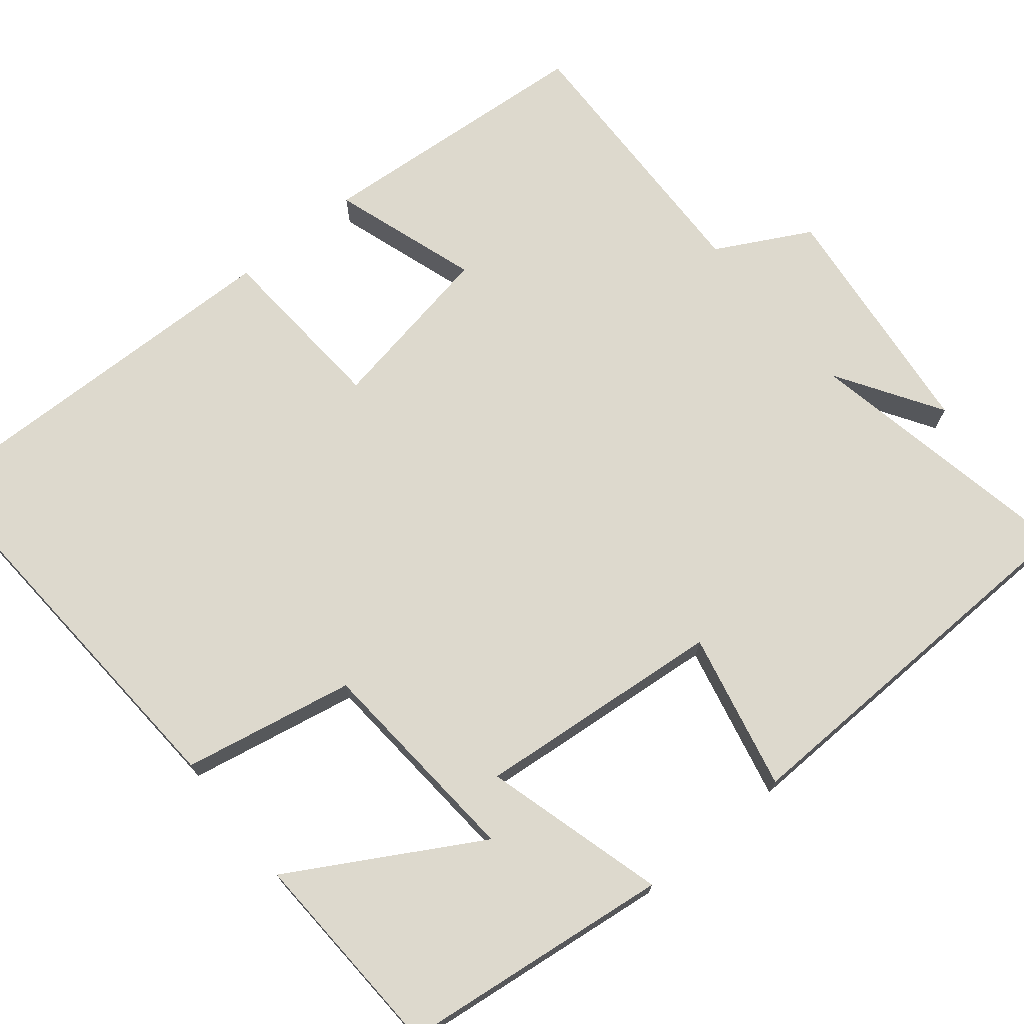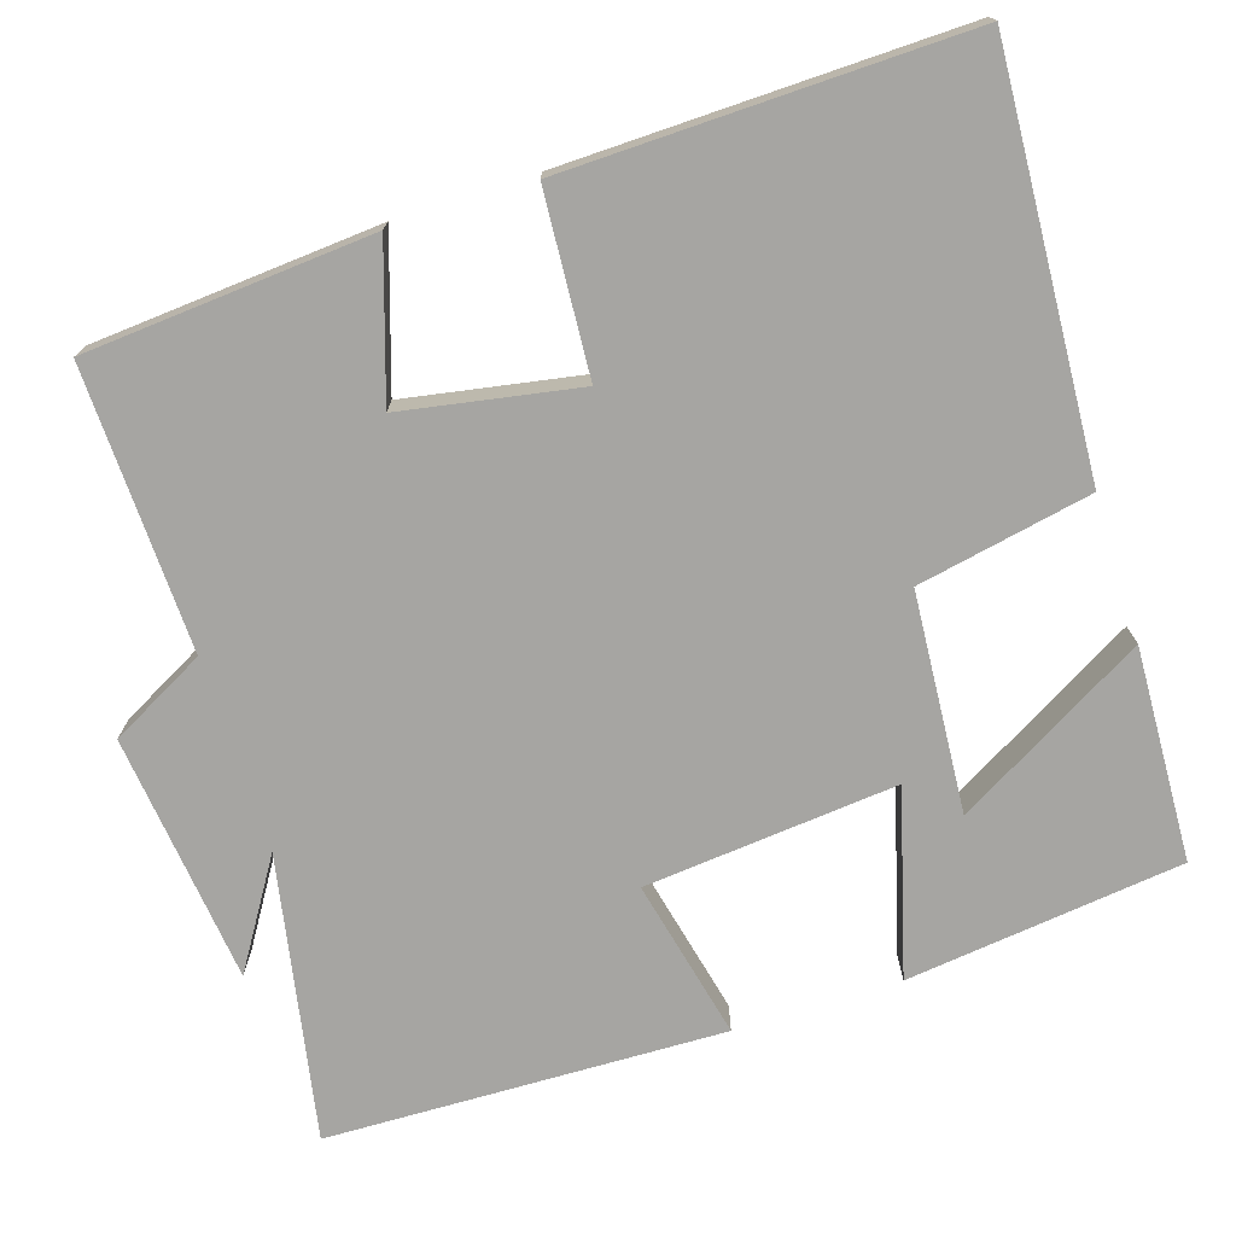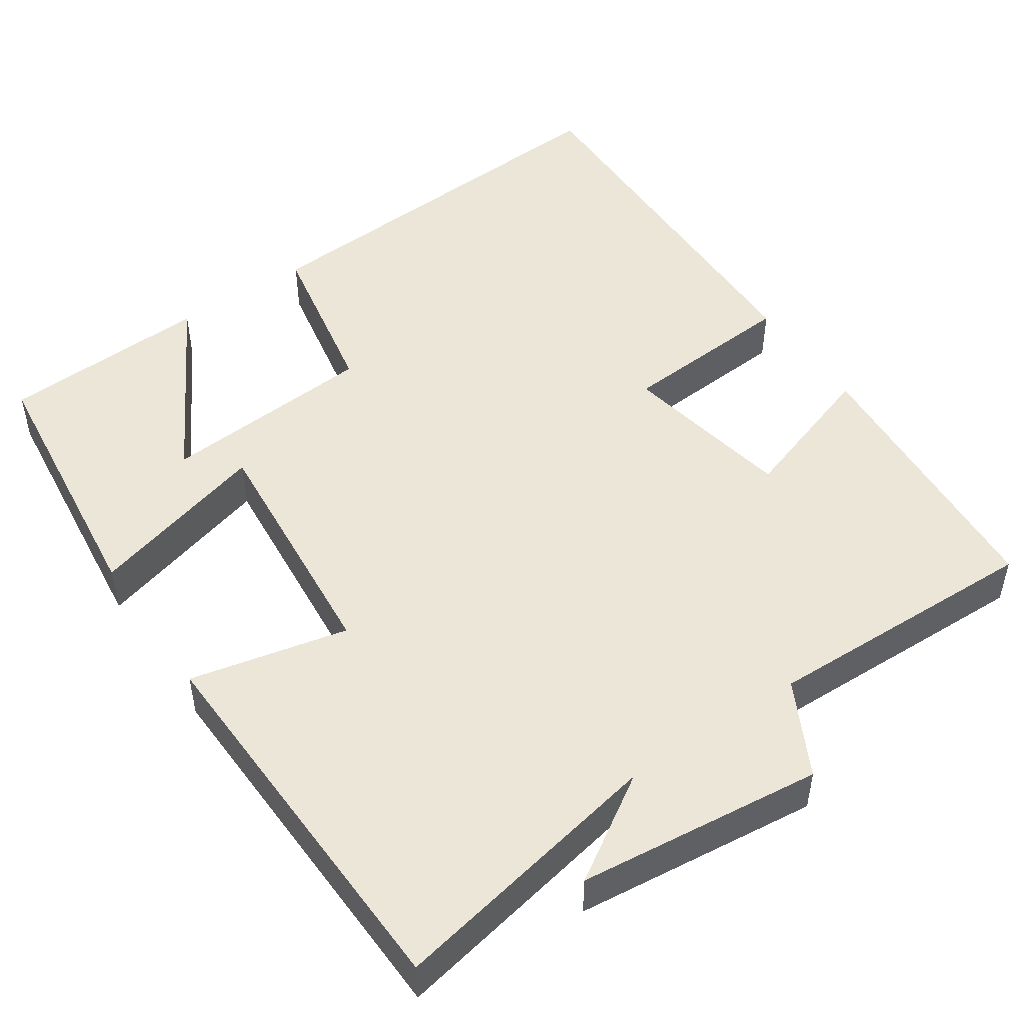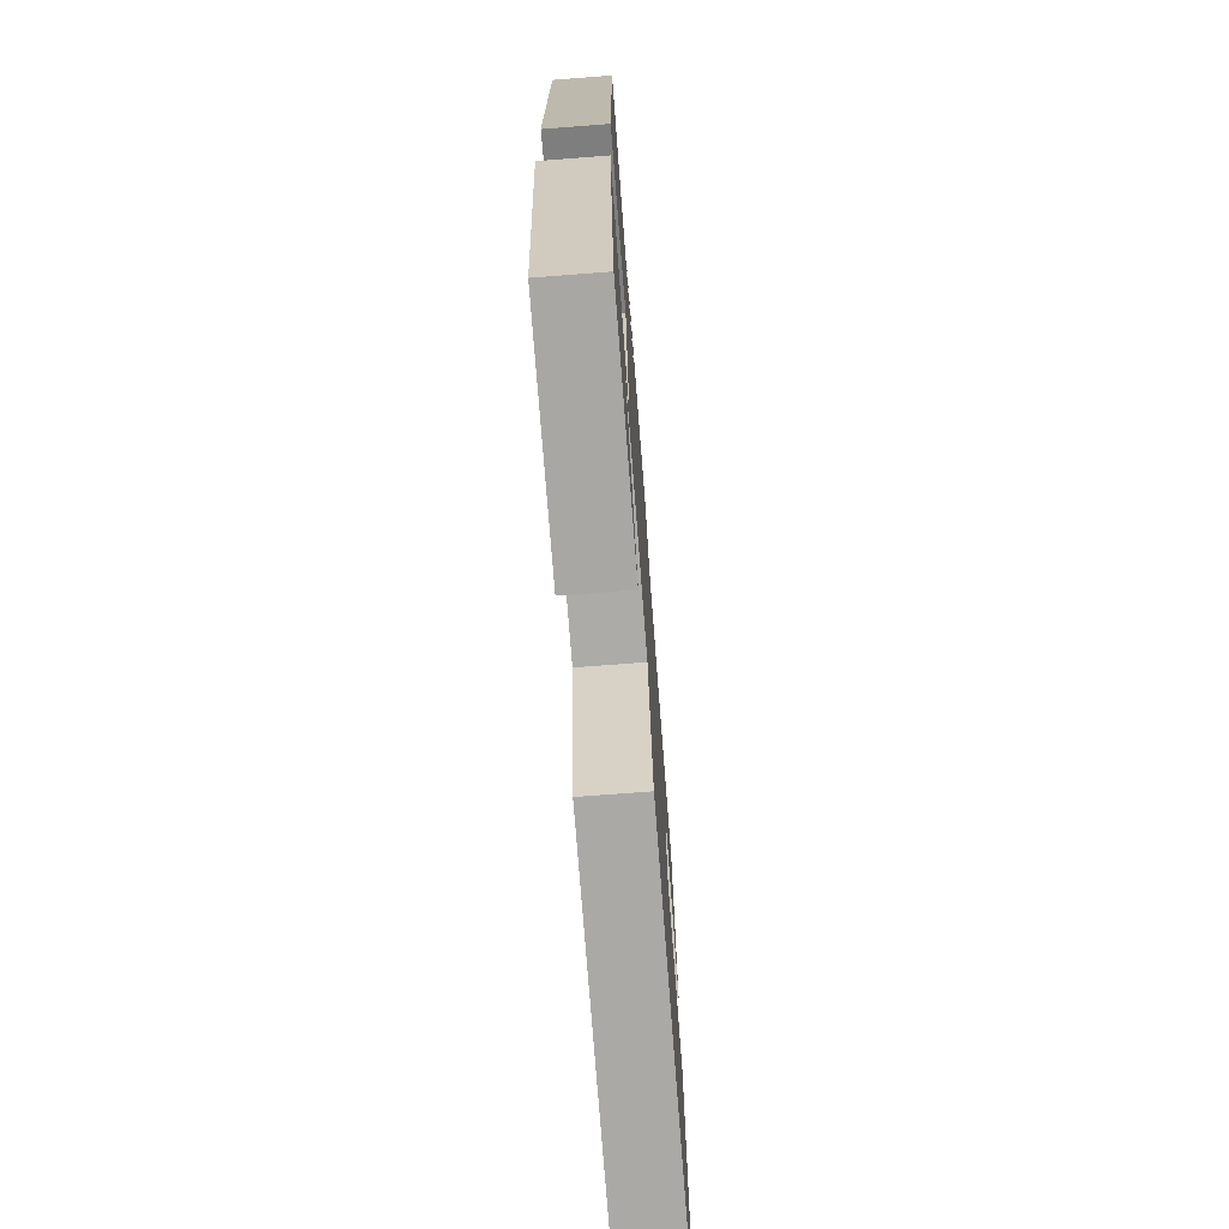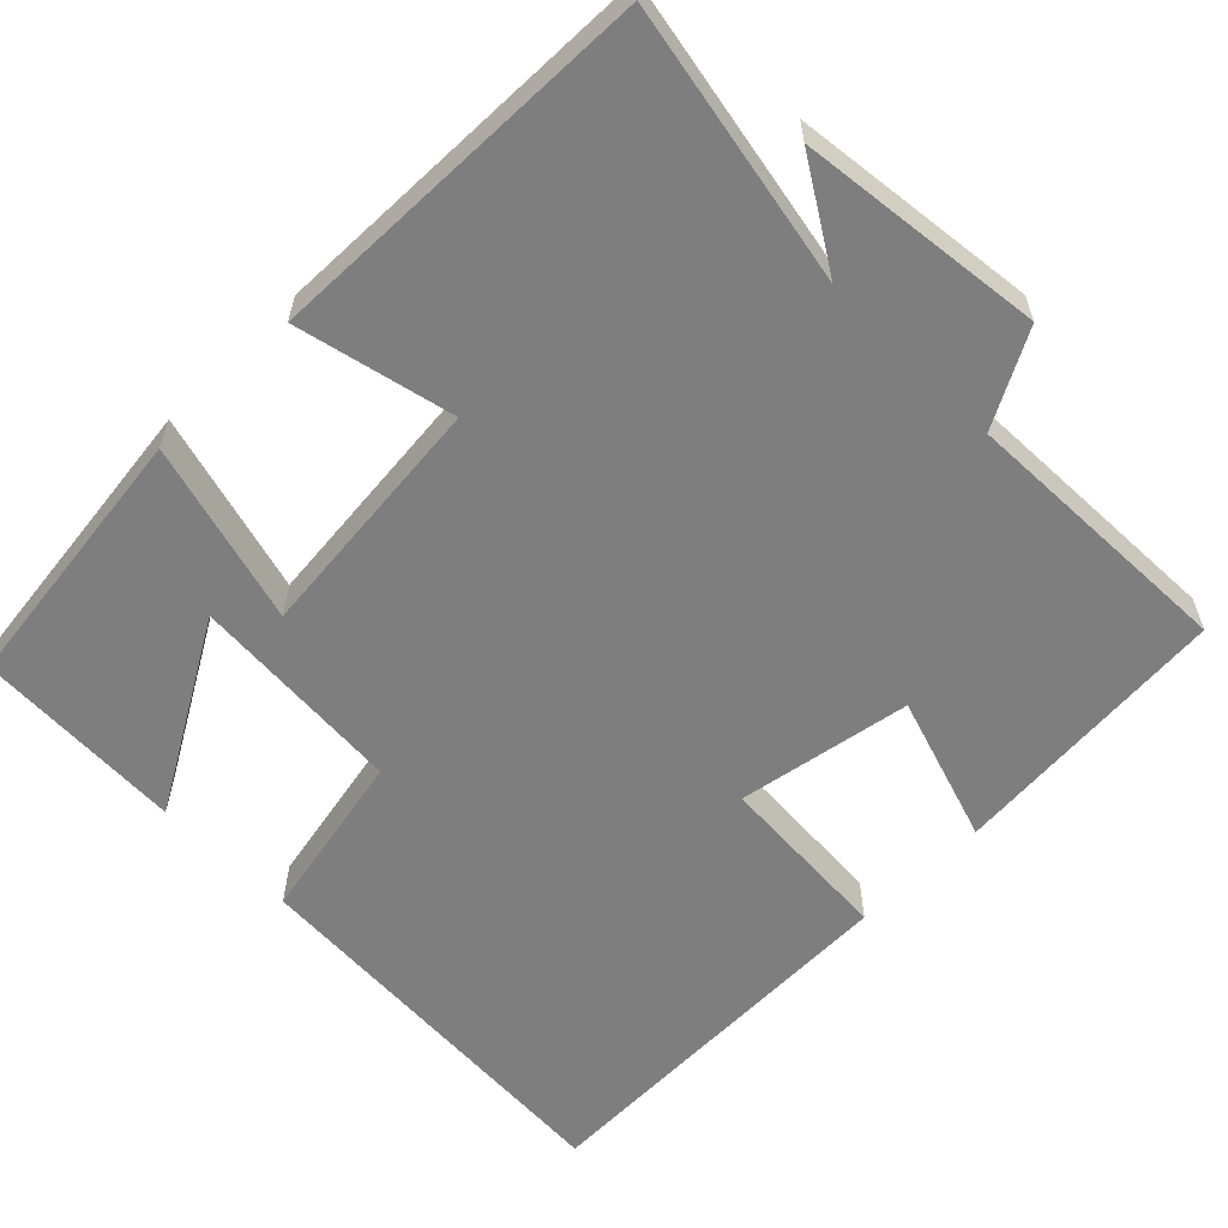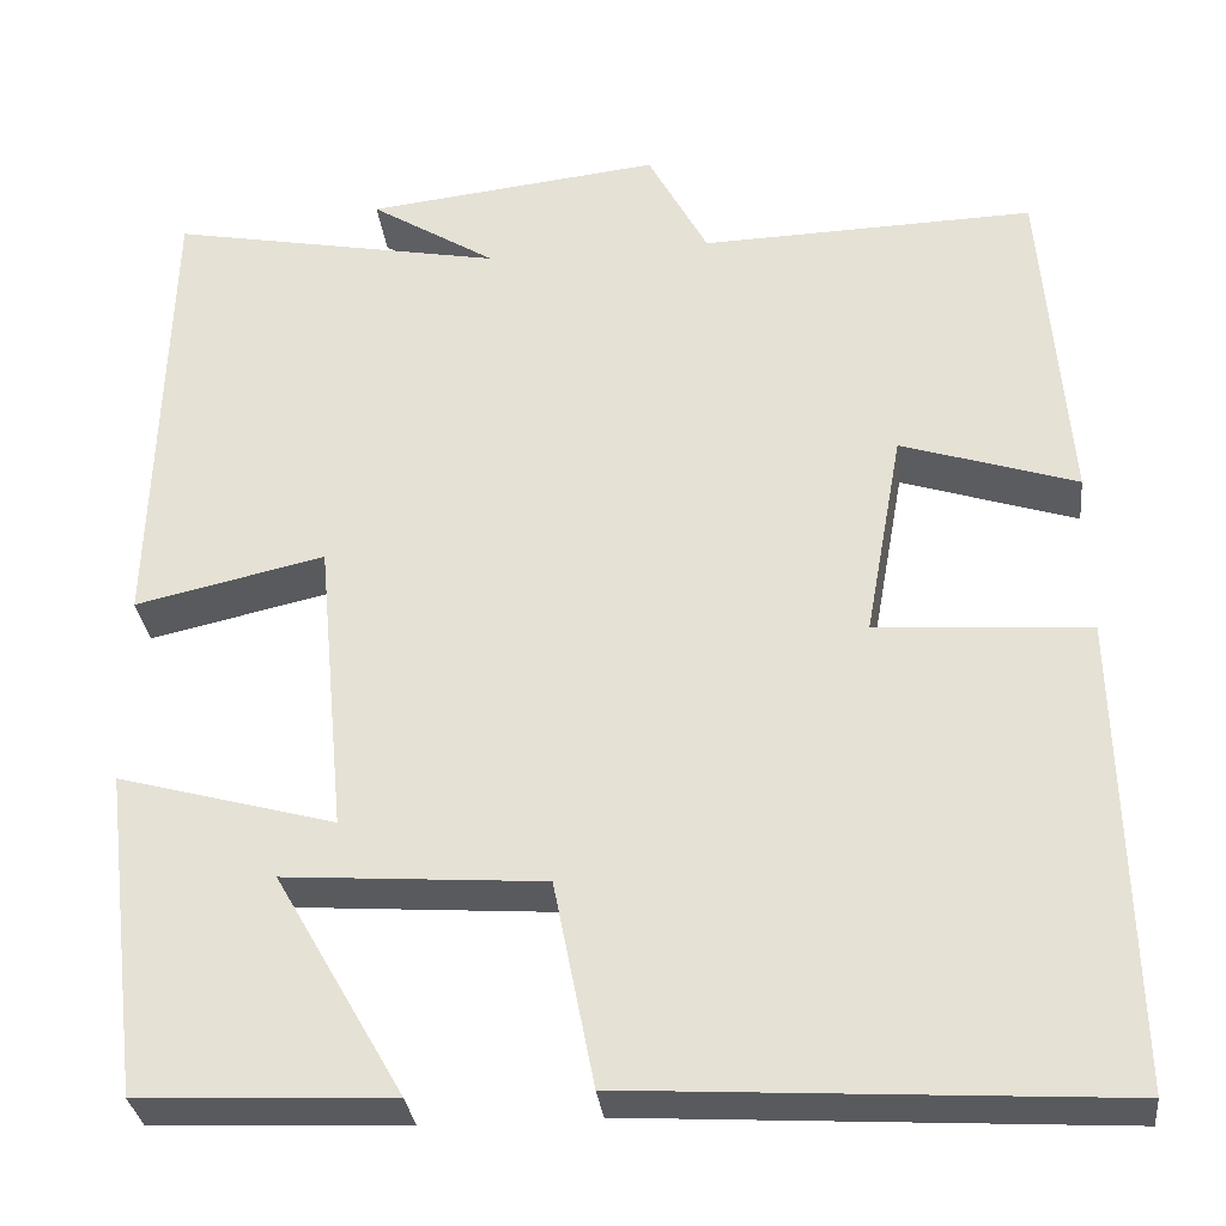
<metadata>
{"format":"obj","ext":"obj","renderer":"f3d","projection":"perspective","resolution":1024,"background":"white","views":[{"elev":71.9,"azim":-129.3,"up":"+Y"},{"elev":-73.8,"azim":107.7,"up":"+Y"},{"elev":49.2,"azim":-34.5,"up":"+Y"},{"elev":-72.2,"azim":-85.6,"up":"+Z"},{"elev":-59.5,"azim":-45.0,"up":"+Y"},{"elev":-31.5,"azim":6.4,"up":"+Z"}]}
</metadata>
<code>
v -0.458 0.07 -0.488
v -0.5 0.07 -0.14
v -0.268 0.07 -0.204
v -0.298 0.07 0.114
v -0.5 0.07 0.068
v -0.486 0.07 0.568
v -0.129 0.07 0.5
v -0.263 0.07 0.584
v 0.051 0.07 0.62
v 0.115 0.07 0.5
v 0.472 0.07 0.511
v 0.5 0.07 0.149
v 0.312 0.07 0.21
v 0.272 0.07 -0.012
v 0.5 0.07 -0.027
v 0.511 0.07 -0.531
v -0.007 0.07 -0.5
v -0.05 0.07 -0.281
v -0.326 0.07 -0.261
v -0.189 0.07 -0.5
v -0.458 0 -0.488
v -0.5 0 -0.14
v -0.268 0 -0.204
v -0.298 0 0.114
v -0.5 0 0.068
v -0.486 0 0.568
v -0.129 0 0.5
v -0.263 0 0.584
v 0.051 0 0.62
v 0.115 0 0.5
v 0.472 0 0.511
v 0.5 0 0.149
v 0.312 0 0.21
v 0.272 0 -0.012
v 0.5 0 -0.027
v 0.511 0 -0.531
v -0.007 0 -0.5
v -0.05 0 -0.281
v -0.326 0 -0.261
v -0.189 0 -0.5
f 19 20 1 2
f 18 19 2 3
f 15 16 17 18
f 14 15 18 3
f 13 14 3 4
f 10 11 12 13
f 10 13 4
f 7 8 9 10
f 7 10 4 5
f 5 6 7
f 22 21 40 39
f 23 22 39 38
f 38 37 36 35
f 23 38 35 34
f 24 23 34 33
f 33 32 31 30
f 24 33 30
f 30 29 28 27
f 25 24 30 27
f 27 26 25
f 1 21 22 2
f 2 22 23 3
f 3 23 24 4
f 4 24 25 5
f 5 25 26 6
f 6 26 27 7
f 7 27 28 8
f 8 28 29 9
f 9 29 30 10
f 10 30 31 11
f 11 31 32 12
f 12 32 33 13
f 13 33 34 14
f 14 34 35 15
f 15 35 36 16
f 16 36 37 17
f 17 37 38 18
f 18 38 39 19
f 19 39 40 20
f 20 40 21 1

</code>
